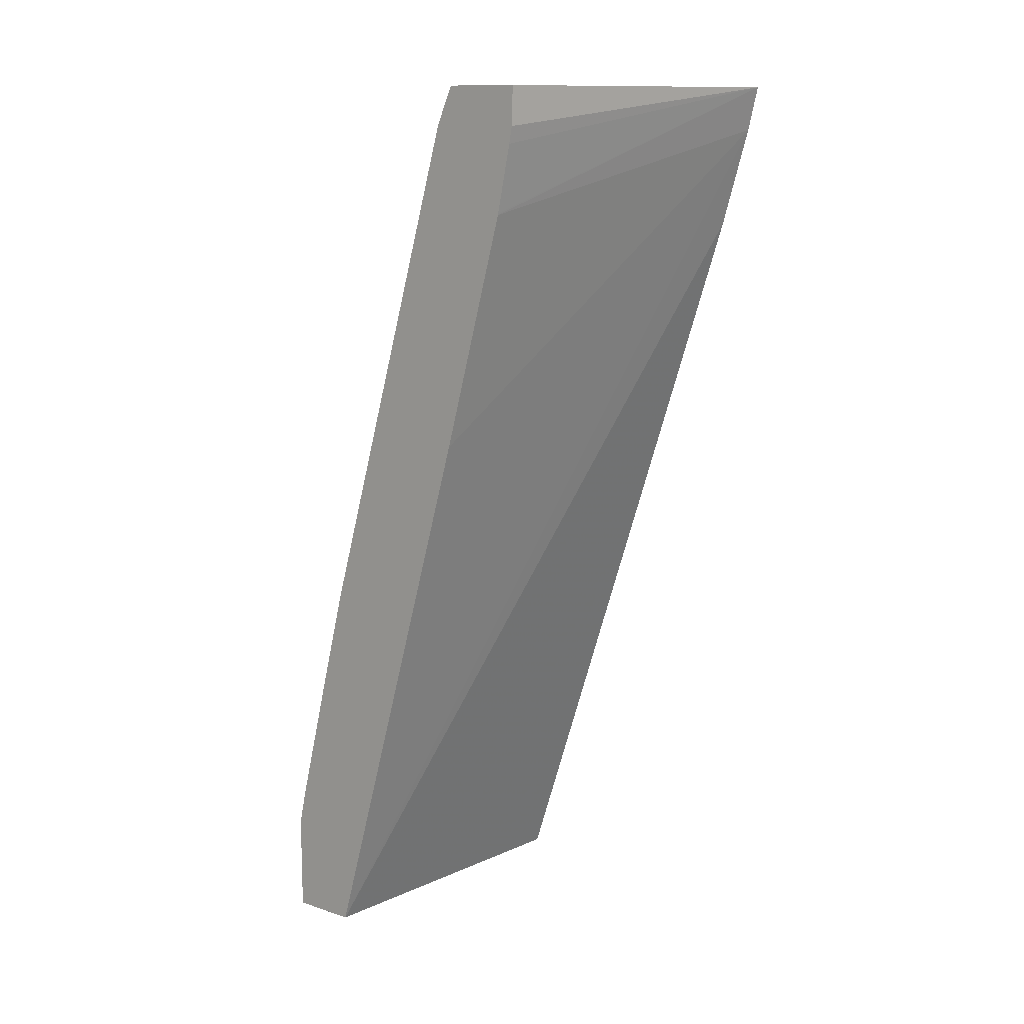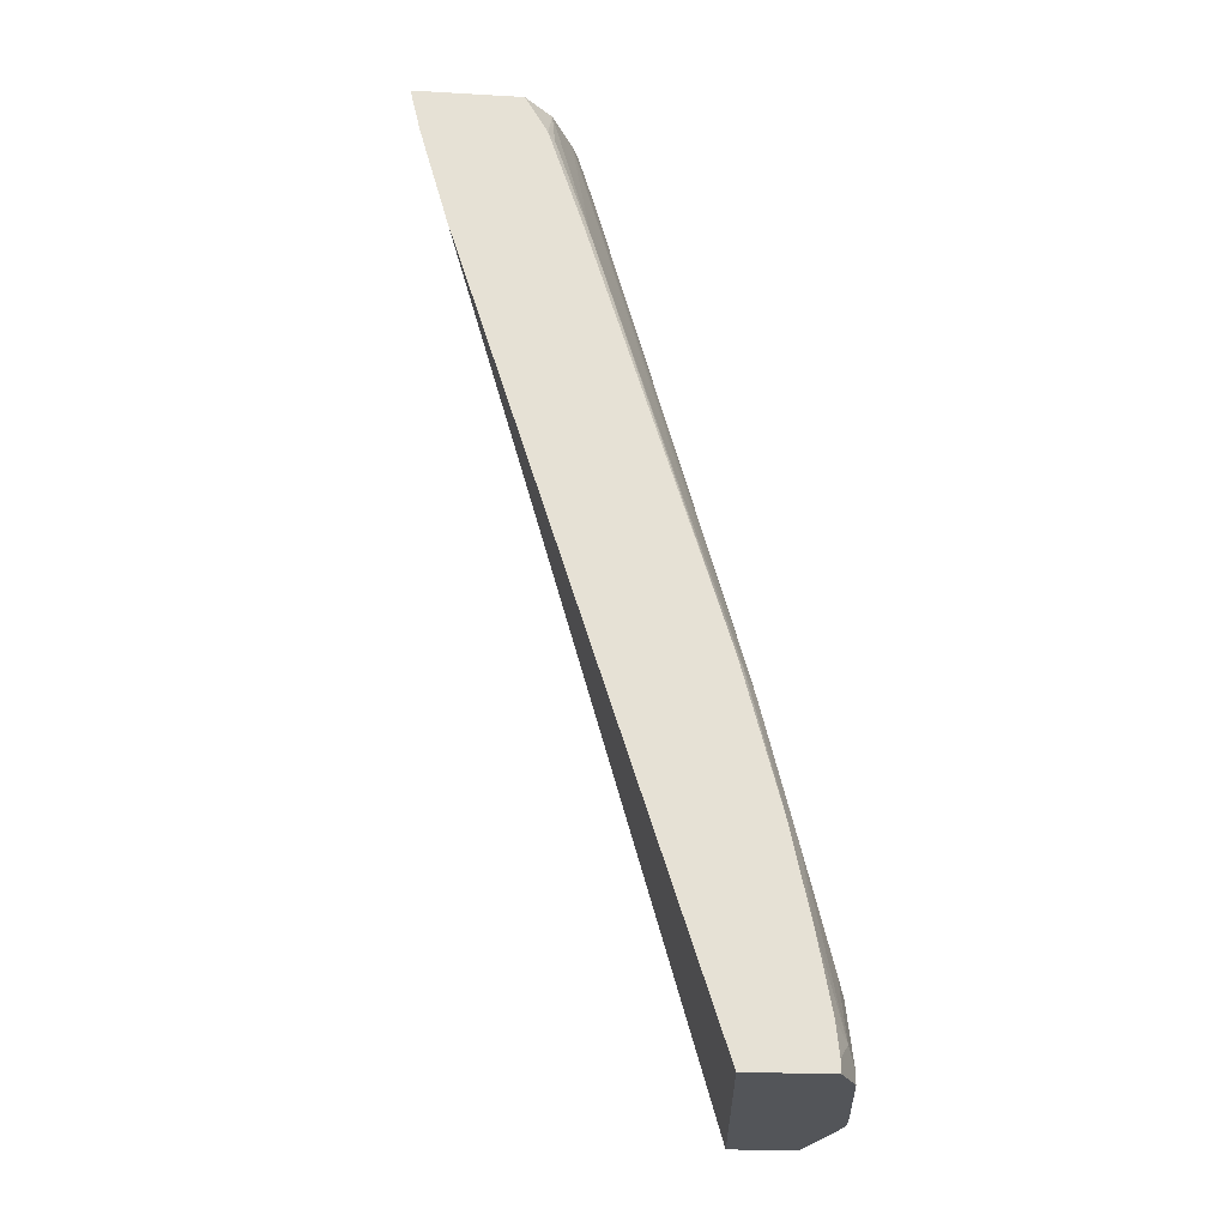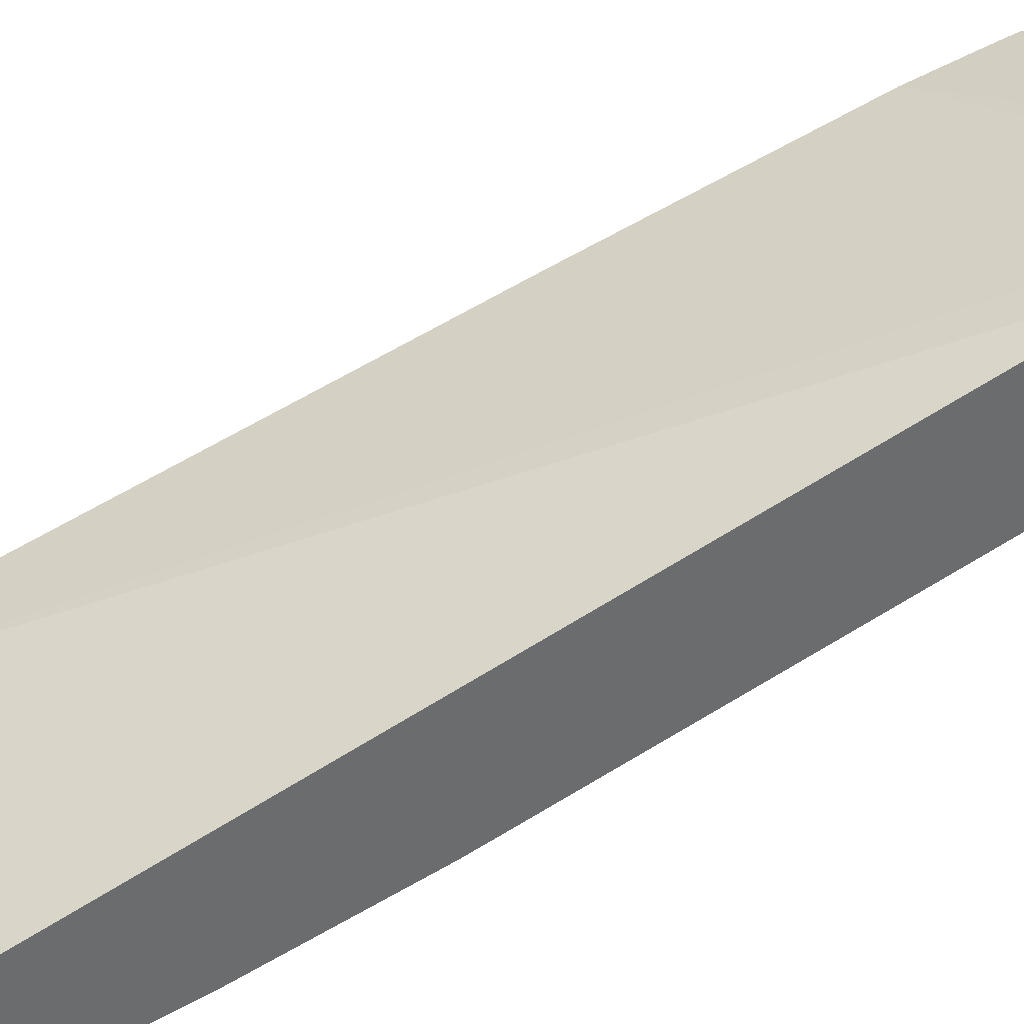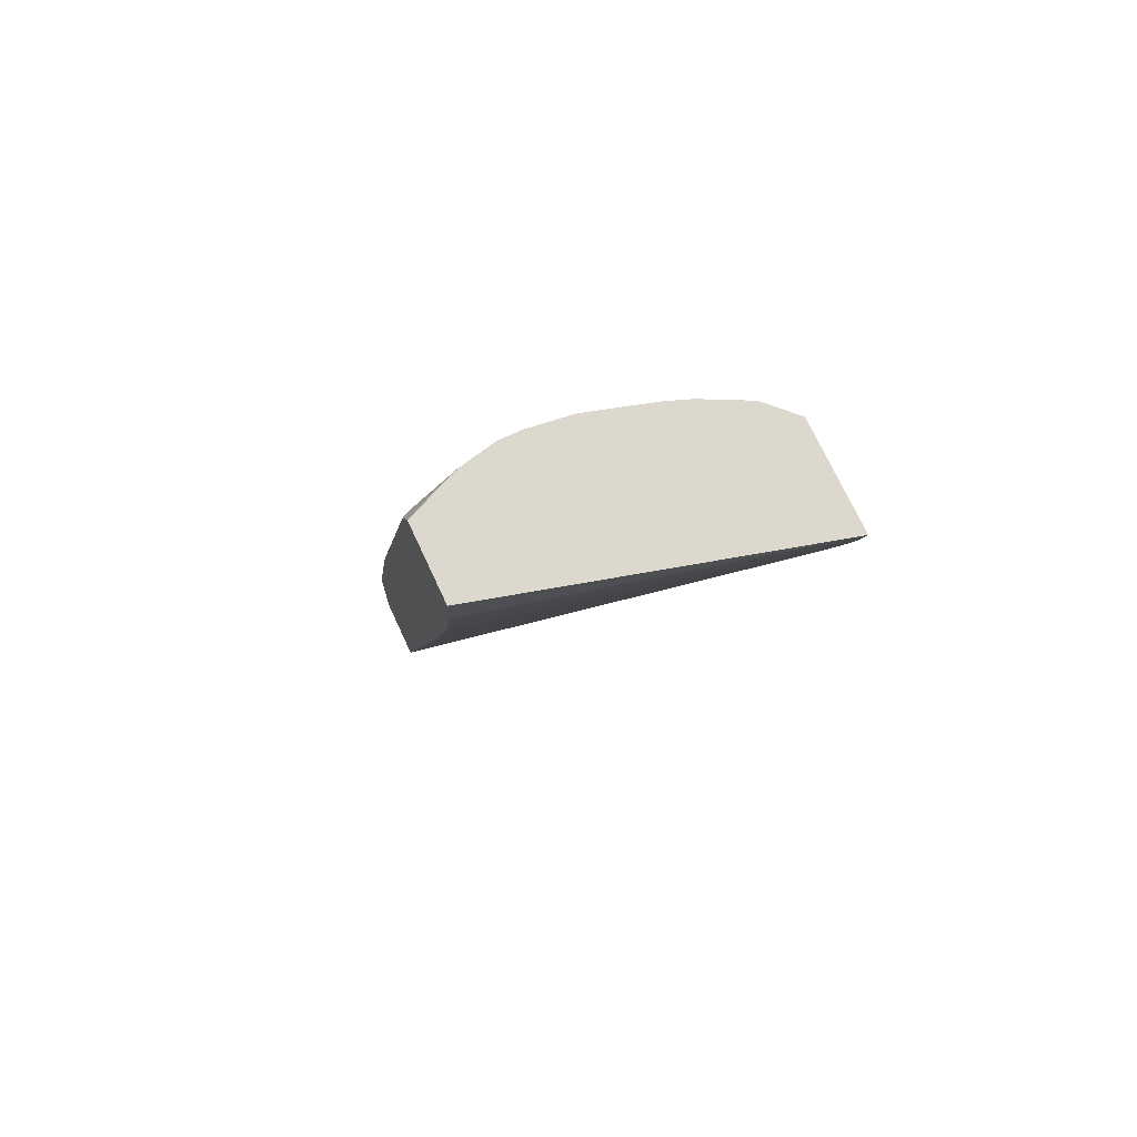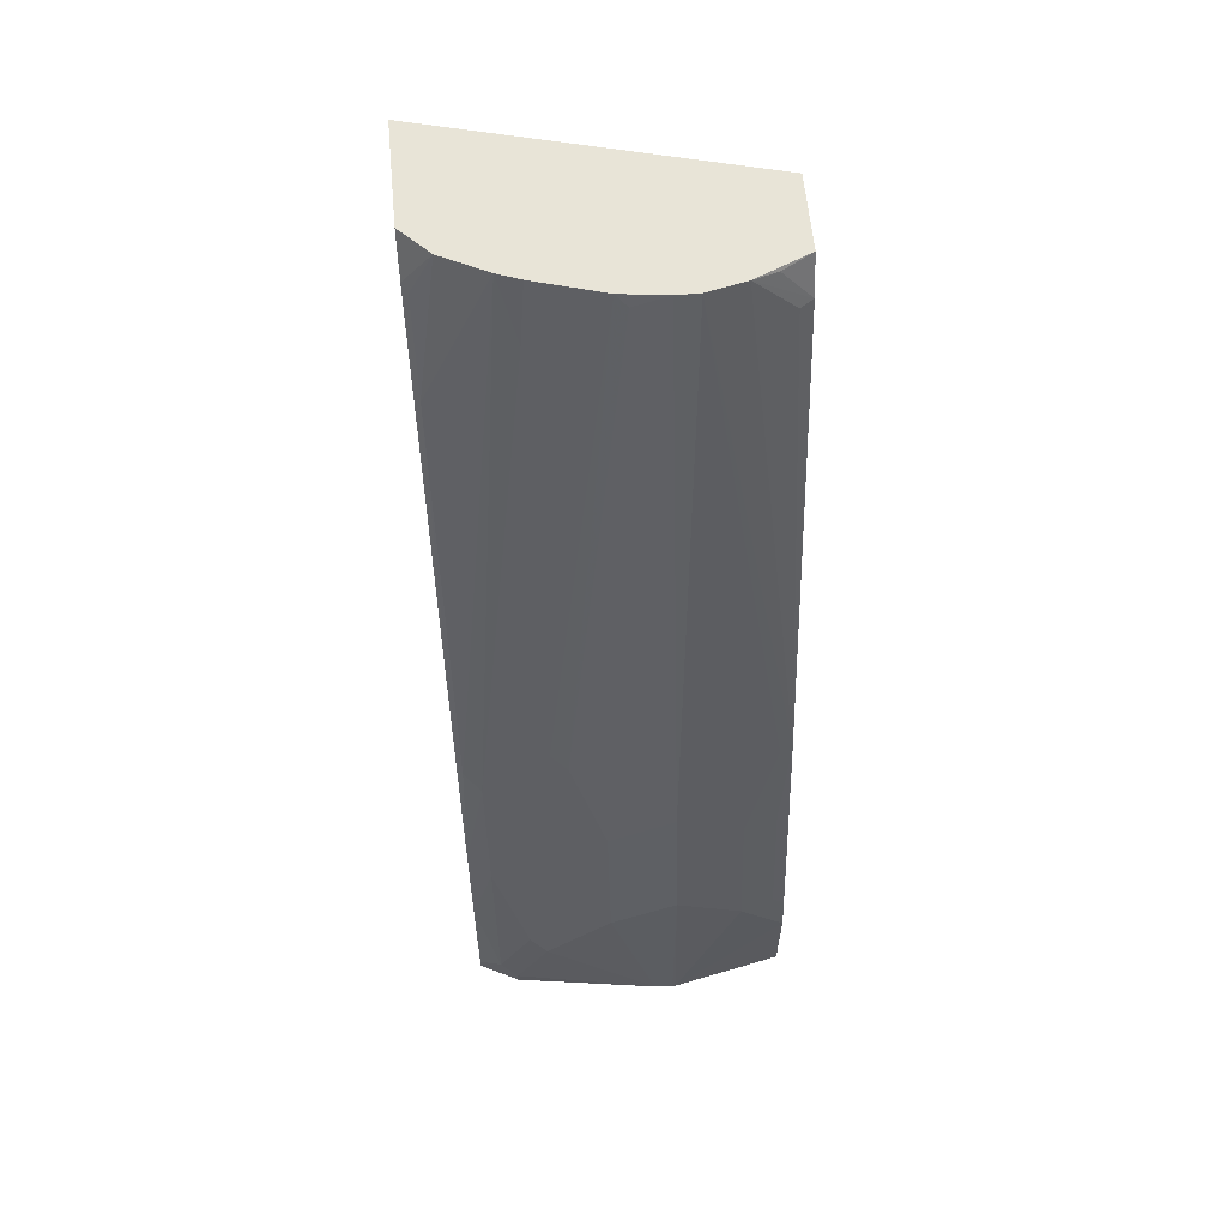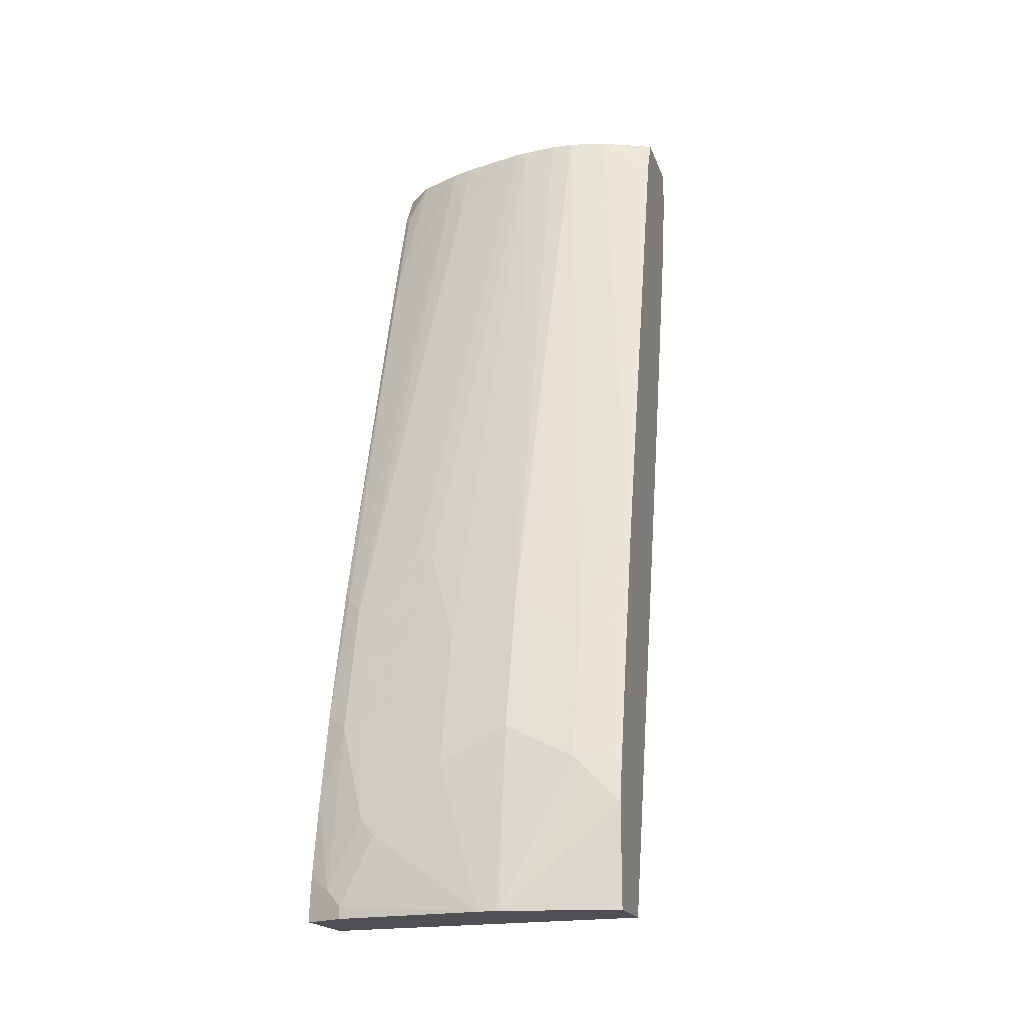
<metadata>
{"format":"obj","ext":"obj","renderer":"f3d","projection":"perspective","resolution":1024,"background":"white","views":[{"elev":12.4,"azim":-52.5,"up":"+Y"},{"elev":-24.3,"azim":84.7,"up":"+Y"},{"elev":38.5,"azim":64.6,"up":"+Z"},{"elev":72.2,"azim":-24.9,"up":"+Y"},{"elev":61.3,"azim":174.6,"up":"+Y"},{"elev":-18.7,"azim":-164.0,"up":"+Y"}]}
</metadata>
<code>
v 0.125 0.3109 -0.08621
v 0.125 0.3109 -0.1519
v -0.06823 0.3109 -0.1376
v -0.06823 0.2876 -0.1383
v -0.06823 0.2774 -0.1401
v -0.06823 0.2369 -0.1484
v -0.06823 0.2358 -0.1486
v 0.125 0.2839 -0.09253
v 0.1081 0.3109 -0.169
v 0.125 0.2872 -0.1657
v -0.06823 0.3109 -0.1839
v -0.06823 0.09146 -0.1876
v -0.06823 -0.2507 -0.2839
v 0.125 0.223 -0.1099
v 0.09912 0.3109 -0.1735
v 0.1217 0.2839 -0.1699
v 0.1217 0.223 -0.1901
v 0.125 0.2264 -0.1859
v -0.03633 0.3109 -0.1977
v -0.05069 0.3092 -0.1927
v -0.06823 0.2883 -0.194
v -0.06823 -0.2507 -0.3244
v -0.06819 -0.2507 -0.3244
v 0.125 -0.2507 -0.2619
v 0.08111 0.3109 -0.1825
v 0.125 -0.0169 -0.2619
v 0.1217 -0.04054 -0.2712
v -0.06083 0.2864 -0.1977
v -0.01352 0.3109 -0.2028
v -0.06823 -0.01931 -0.2821
v -0.06083 -0.2507 -0.3261
v -0.06823 -0.1899 -0.3244
v 0.125 -0.2507 -0.3126
v 0.07097 0.2738 -0.1977
v 0.06757 0.3109 -0.1876
v 0.1115 -0.05065 -0.2788
v 0.125 -0.03553 -0.2677
v 0.125 -0.1216 -0.2902
v 2.42e-06 0.3109 -0.2028
v 2.42e-06 -0.06082 -0.3042
v -0.04055 -0.08111 -0.3042
v -0.06083 -0.02025 -0.2839
v -0.06083 -0.07858 -0.2991
v -0.06823 -0.08595 -0.2991
v 2.42e-06 -0.2507 -0.3383
v -0.06823 -0.1816 -0.3226
v -0.04055 -0.1622 -0.3244
v 0.11 -0.2507 -0.3202
v 0.1115 -0.2332 -0.3194
v 0.125 -0.2433 -0.3126
v 0.0507 0.294 -0.1977
v 0.09125 -0.03036 -0.2788
v 0.02703 0.3109 -0.1994
v 0.1115 -0.1318 -0.2991
v 0.1014 -0.1419 -0.3042
v 0.1014 -0.06082 -0.2839
v 0.125 -0.1791 -0.3025
v 0.02028 0.3109 -0.2003
v 0.02028 0.3042 -0.2028
v 0.04056 -0.08111 -0.3042
v 2.42e-06 -0.1419 -0.3244
v -0.06083 -0.1597 -0.3194
v -0.06823 -0.167 -0.3194
v 0.001818 -0.2507 -0.3383
v 0.1014 -0.2507 -0.3244
v 0.1014 -0.2433 -0.3244
v 0.125 -0.2231 -0.3105
v 0.09125 -0.1926 -0.3194
v 0.07097 -0.01013 -0.2788
v 0.06084 -0.02025 -0.2839
v 0.08111 -0.1216 -0.3042
v 0.04056 -0.1622 -0.3244
v 0.01292 -0.2507 -0.3376
v 0.08111 -0.2028 -0.3244
f 34 36 52
f 34 52 69
f 34 69 51
f 35 51 53
f 36 38 54
f 36 54 55
f 36 55 56
f 38 57 54
f 36 70 52
f 39 58 59
f 39 59 40
f 40 59 60
f 40 60 72
f 40 72 61
f 36 56 70
f 34 51 35
f 29 42 30
f 33 48 49
f 25 27 36
f 40 61 47
f 26 37 27
f 27 37 38
f 27 38 36
f 29 39 40
f 33 49 50
f 29 40 41
f 30 42 41
f 30 41 43
f 30 43 44
f 31 32 45
f 32 46 47
f 32 47 45
f 29 41 42
f 40 47 41
f 53 69 70
f 41 62 43
f 55 71 70
f 55 70 56
f 55 68 71
f 59 70 60
f 60 70 71
f 60 71 72
f 54 68 55
f 61 72 64
f 65 73 66
f 66 73 74
f 68 72 71
f 68 74 72
f 72 74 73
f 25 34 35
f 64 72 73
f 53 70 59
f 53 59 58
f 52 70 69
f 43 62 63
f 43 63 44
f 45 47 61
f 45 61 64
f 46 63 62
f 46 62 47
f 48 65 66
f 48 66 49
f 49 67 50
f 49 66 74
f 49 74 68
f 49 68 54
f 49 54 57
f 49 57 67
f 51 69 53
f 41 47 62
f 22 32 31
f 25 36 34
f 21 28 30
f 1 33 50
f 1 50 67
f 1 67 57
f 1 57 38
f 1 38 37
f 1 37 26
f 1 24 33
f 1 26 18
f 1 10 2
f 2 10 9
f 3 11 21
f 3 21 30
f 3 30 44
f 3 44 63
f 1 18 10
f 1 14 24
f 1 8 14
f 1 7 8
f 22 31 23
f 1 2 9
f 1 9 15
f 1 15 25
f 1 25 35
f 1 35 53
f 1 53 58
f 1 58 39
f 1 39 29
f 1 29 19
f 1 19 11
f 1 11 3
f 1 3 4
f 1 5 6
f 1 6 7
f 3 63 46
f 3 46 32
f 1 4 5
f 3 22 13
f 13 73 65
f 13 65 48
f 13 48 33
f 13 33 24
f 13 24 14
f 15 17 25
f 13 64 73
f 16 18 17
f 17 27 25
f 19 28 21
f 19 21 20
f 19 29 30
f 3 32 22
f 19 30 28
f 17 26 27
f 13 45 64
f 17 18 26
f 13 23 31
f 3 12 7
f 13 31 45
f 3 7 6
f 3 6 5
f 3 5 4
f 8 12 13
f 8 13 14
f 7 12 8
f 9 16 17
f 13 22 23
f 11 20 21
f 9 10 16
f 11 19 20
f 3 13 12
f 9 17 15
f 10 18 16

</code>
